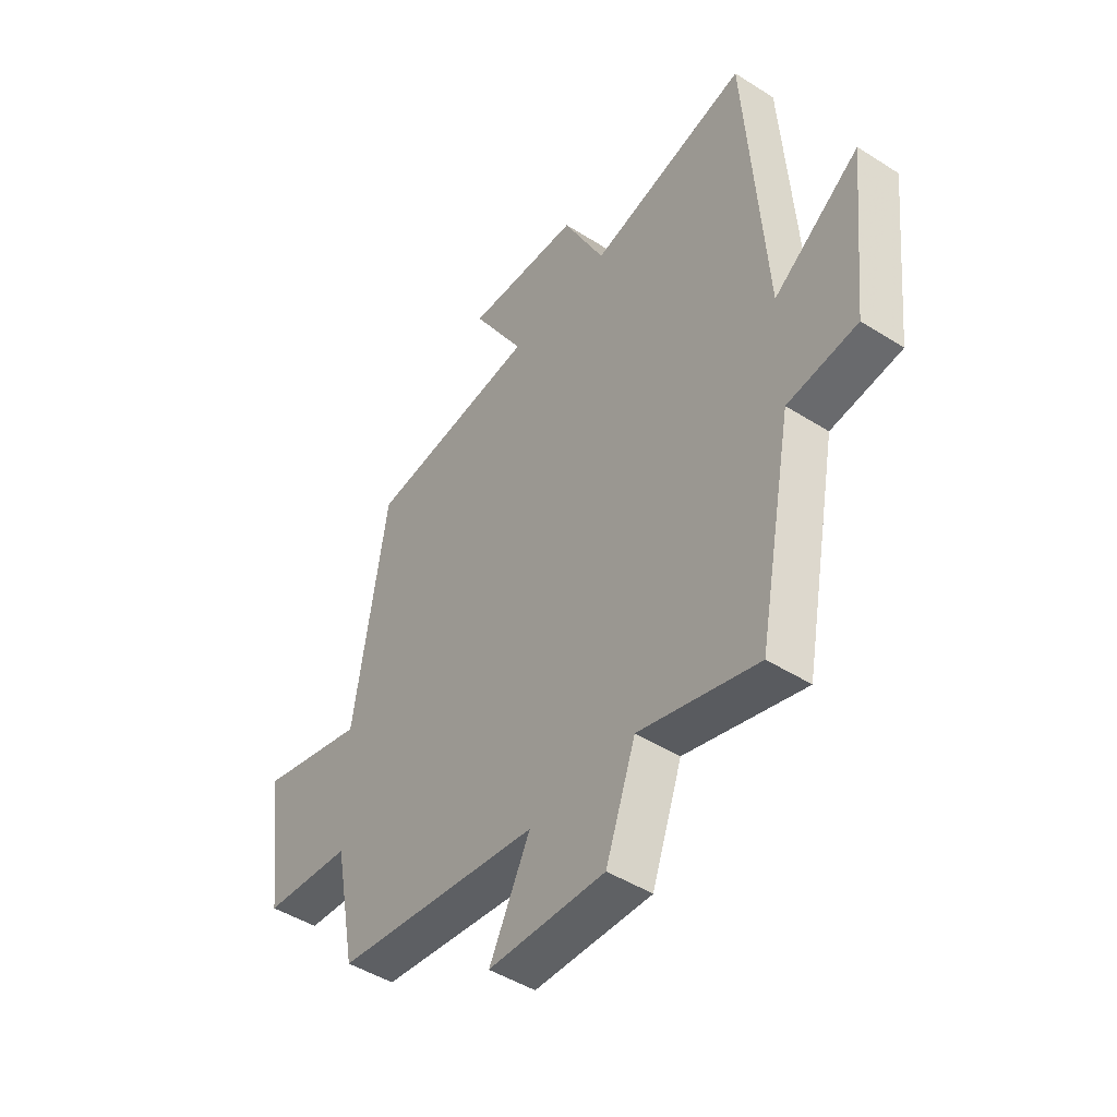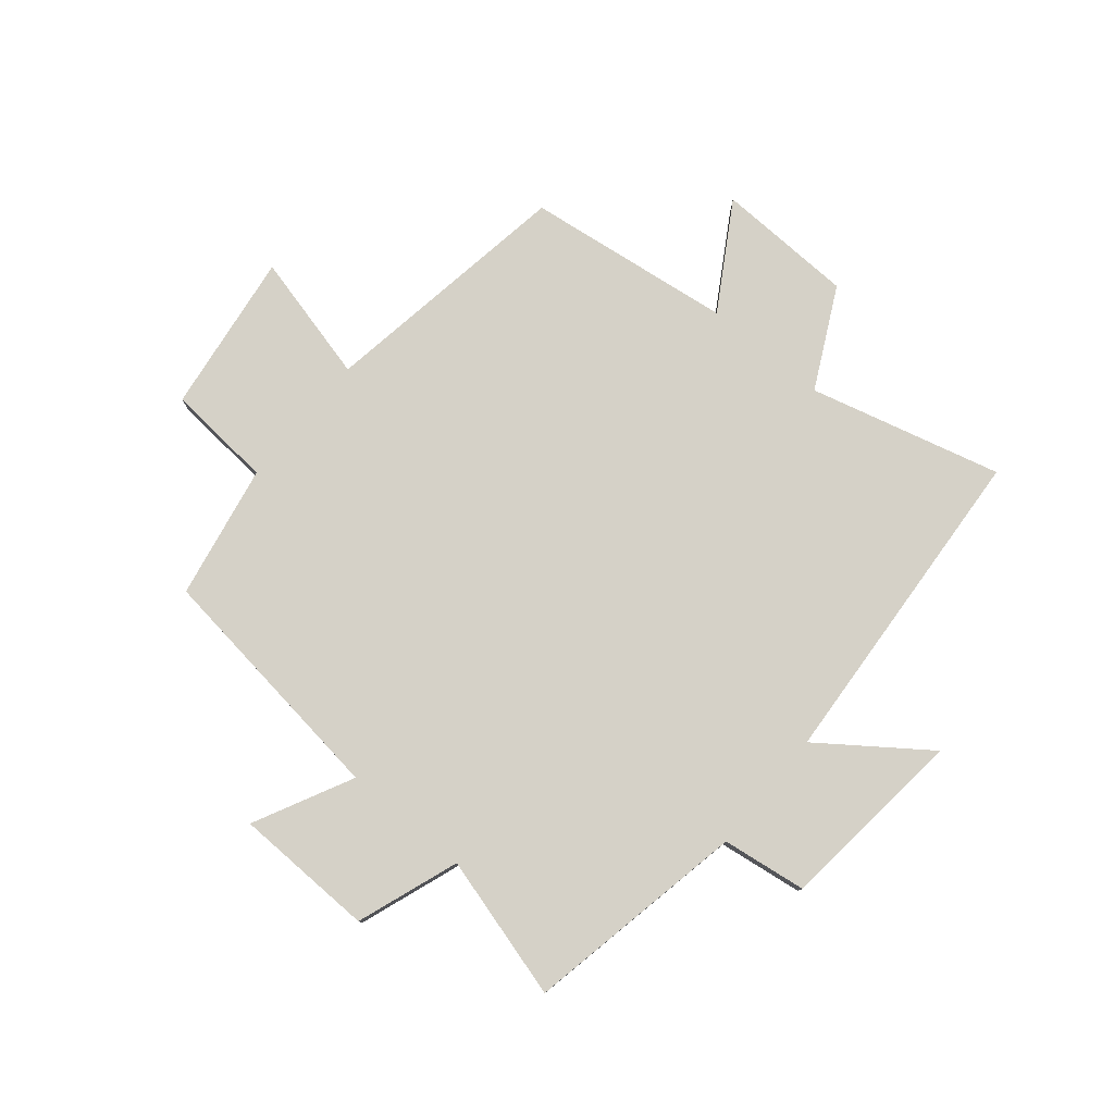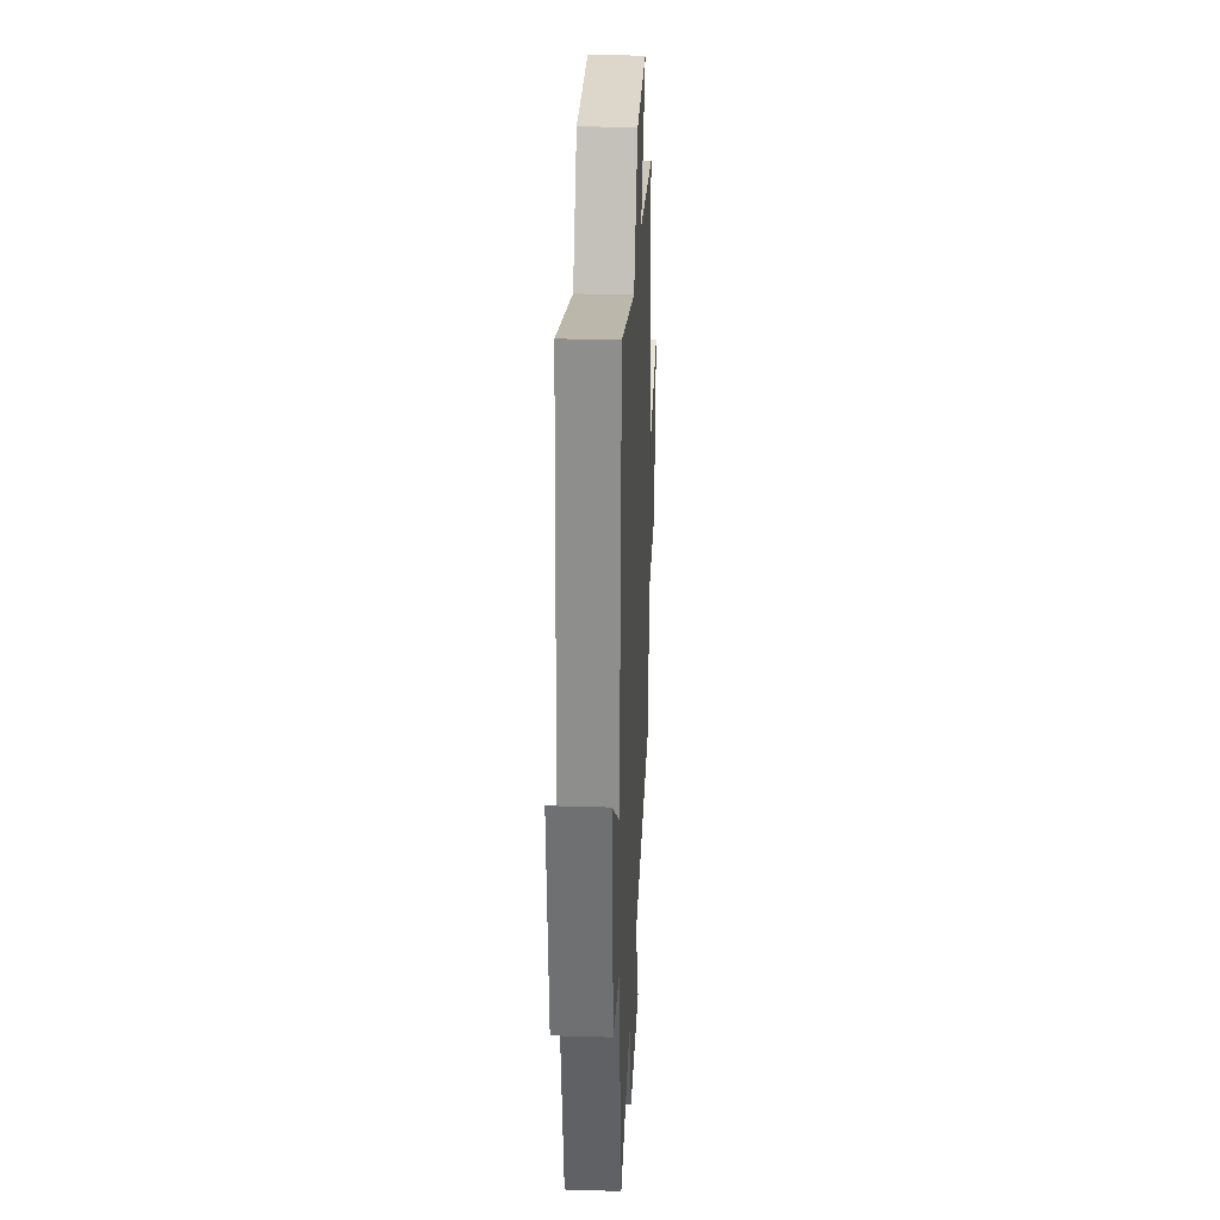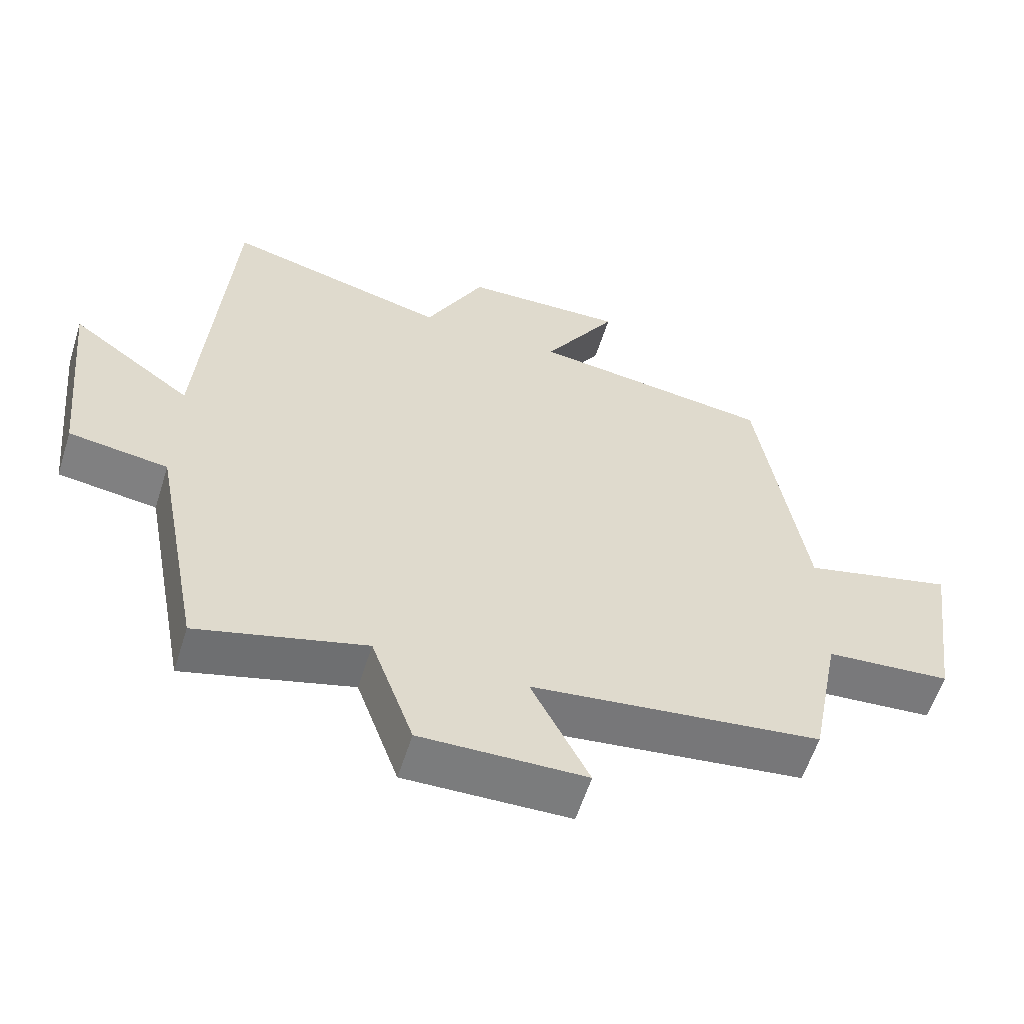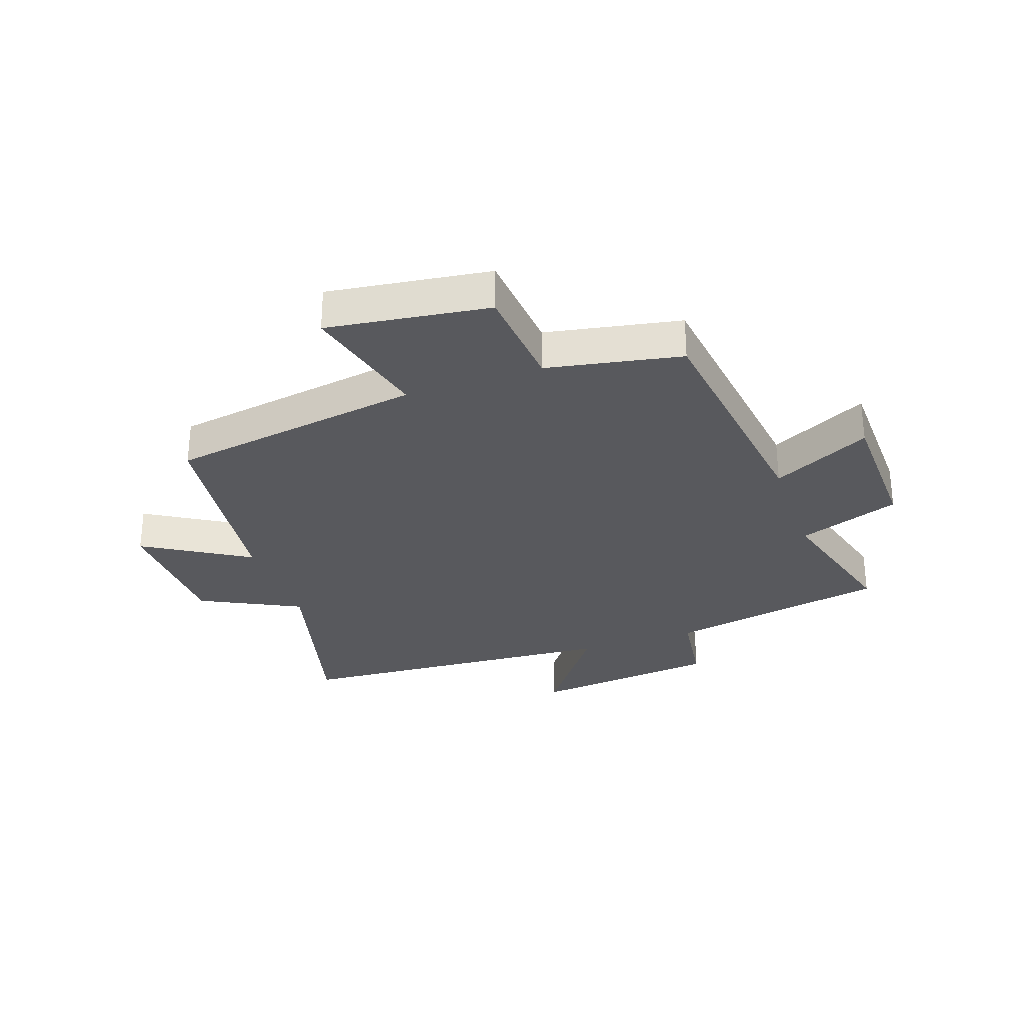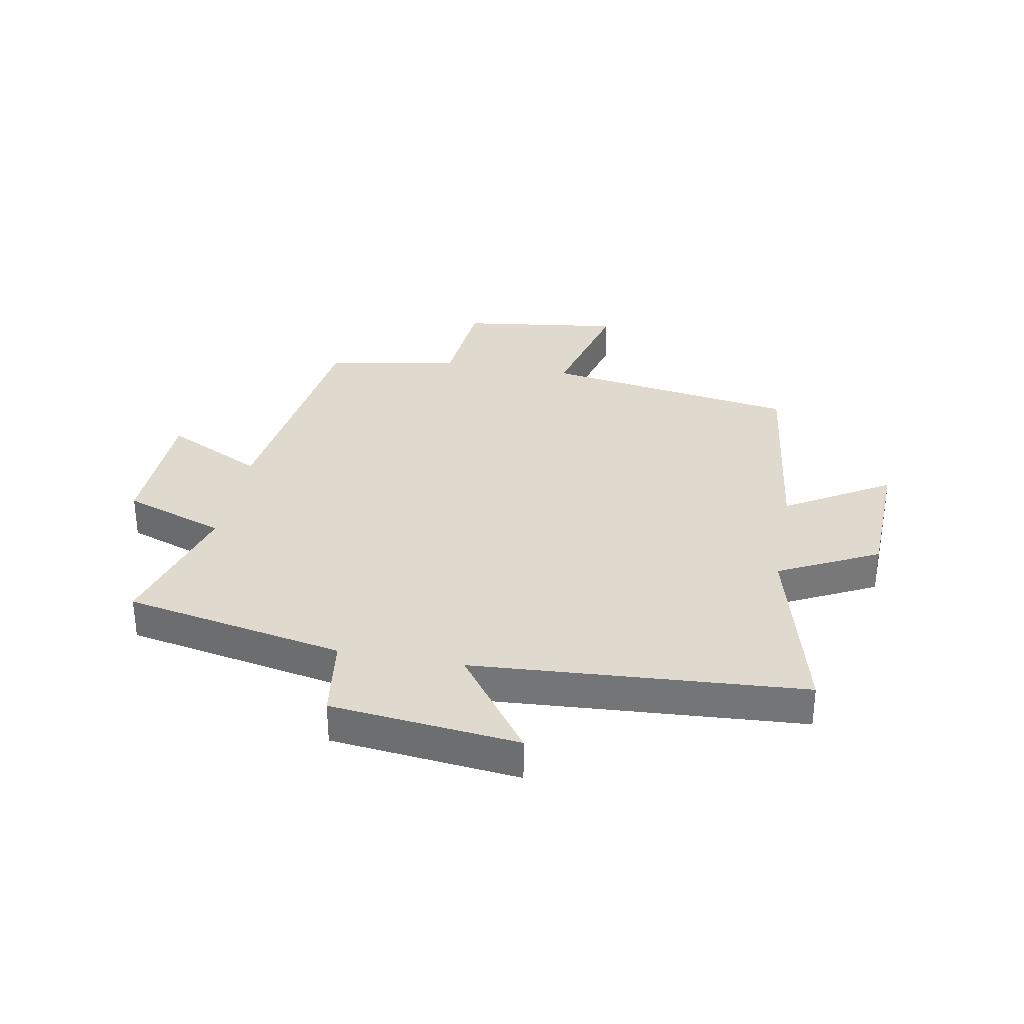
<metadata>
{"format":"obj","ext":"obj","renderer":"f3d","projection":"perspective","resolution":1024,"background":"white","views":[{"elev":-46.4,"azim":-126.0,"up":"+Z"},{"elev":78.7,"azim":-140.2,"up":"+Y"},{"elev":28.7,"azim":-87.3,"up":"+Z"},{"elev":-59.0,"azim":-17.5,"up":"+Z"},{"elev":-30.0,"azim":109.3,"up":"+Y"},{"elev":32.6,"azim":-79.4,"up":"+Y"}]}
</metadata>
<code>
v -0.428 0.07 -0.568
v -0.5 0.07 -0.191
v -0.644 0.07 -0.171
v -0.678 0.07 0.151
v -0.5 0.07 0.021
v -0.461 0.07 0.585
v -0.135 0.07 0.5
v -0.049 0.07 0.67
v 0.187 0.07 0.678
v 0.079 0.07 0.5
v 0.432 0.07 0.454
v 0.5 0.07 0.019
v 0.72 0.07 0.074
v 0.682 0.07 -0.202
v 0.5 0.07 -0.217
v 0.456 0.07 -0.446
v 0.034 0.07 -0.5
v 0.118 0.07 -0.668
v -0.122 0.07 -0.674
v -0.184 0.07 -0.5
v -0.428 0 -0.568
v -0.5 0 -0.191
v -0.644 0 -0.171
v -0.678 0 0.151
v -0.5 0 0.021
v -0.461 0 0.585
v -0.135 0 0.5
v -0.049 0 0.67
v 0.187 0 0.678
v 0.079 0 0.5
v 0.432 0 0.454
v 0.5 0 0.019
v 0.72 0 0.074
v 0.682 0 -0.202
v 0.5 0 -0.217
v 0.456 0 -0.446
v 0.034 0 -0.5
v 0.118 0 -0.668
v -0.122 0 -0.674
v -0.184 0 -0.5
f 17 18 19 20
f 15 16 17 20
f 15 20 1 2
f 12 13 14 15
f 10 11 12 15
f 10 15 2 3
f 7 8 9 10
f 7 10 3
f 5 6 7
f 5 7 3
f 3 4 5
f 40 39 38 37
f 40 37 36 35
f 22 21 40 35
f 35 34 33 32
f 35 32 31 30
f 23 22 35 30
f 30 29 28 27
f 23 30 27
f 27 26 25
f 23 27 25
f 25 24 23
f 1 21 22 2
f 2 22 23 3
f 3 23 24 4
f 4 24 25 5
f 5 25 26 6
f 6 26 27 7
f 7 27 28 8
f 8 28 29 9
f 9 29 30 10
f 10 30 31 11
f 11 31 32 12
f 12 32 33 13
f 13 33 34 14
f 14 34 35 15
f 15 35 36 16
f 16 36 37 17
f 17 37 38 18
f 18 38 39 19
f 19 39 40 20
f 20 40 21 1

</code>
